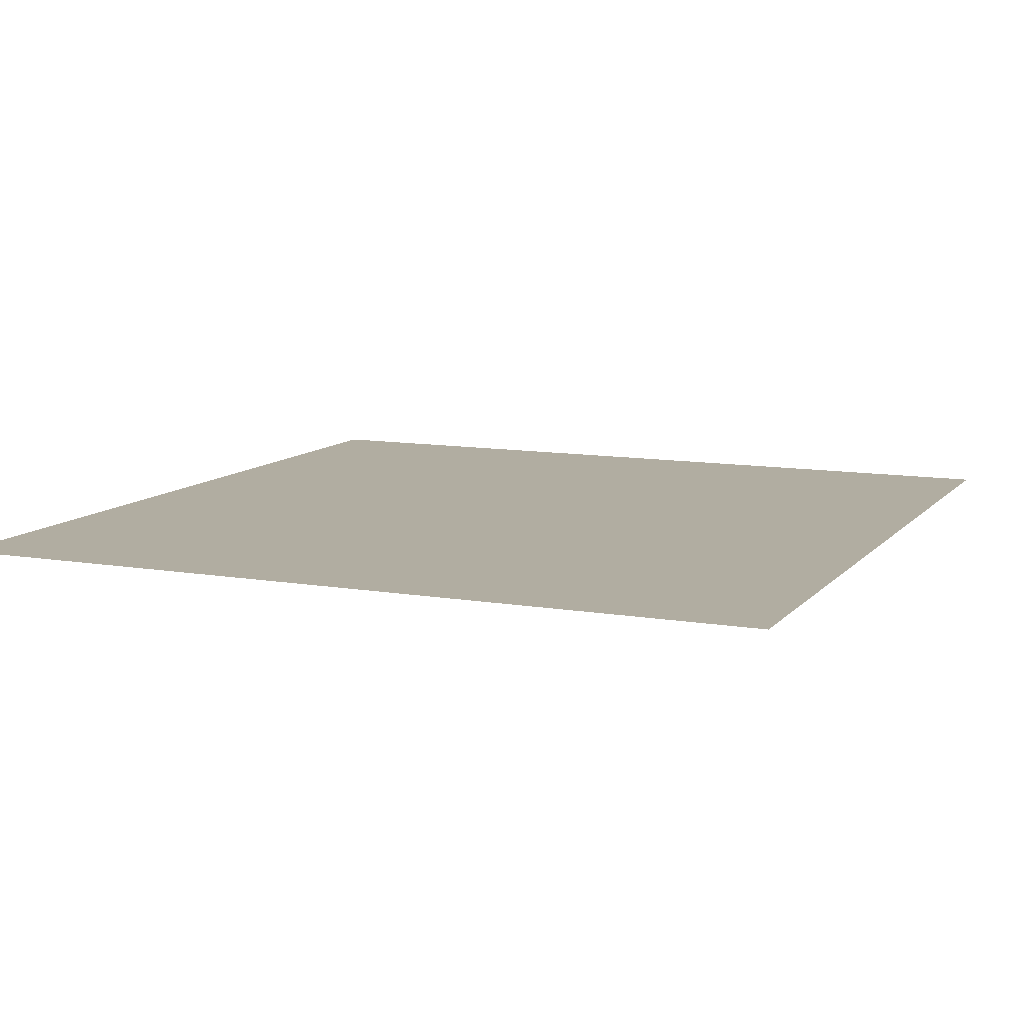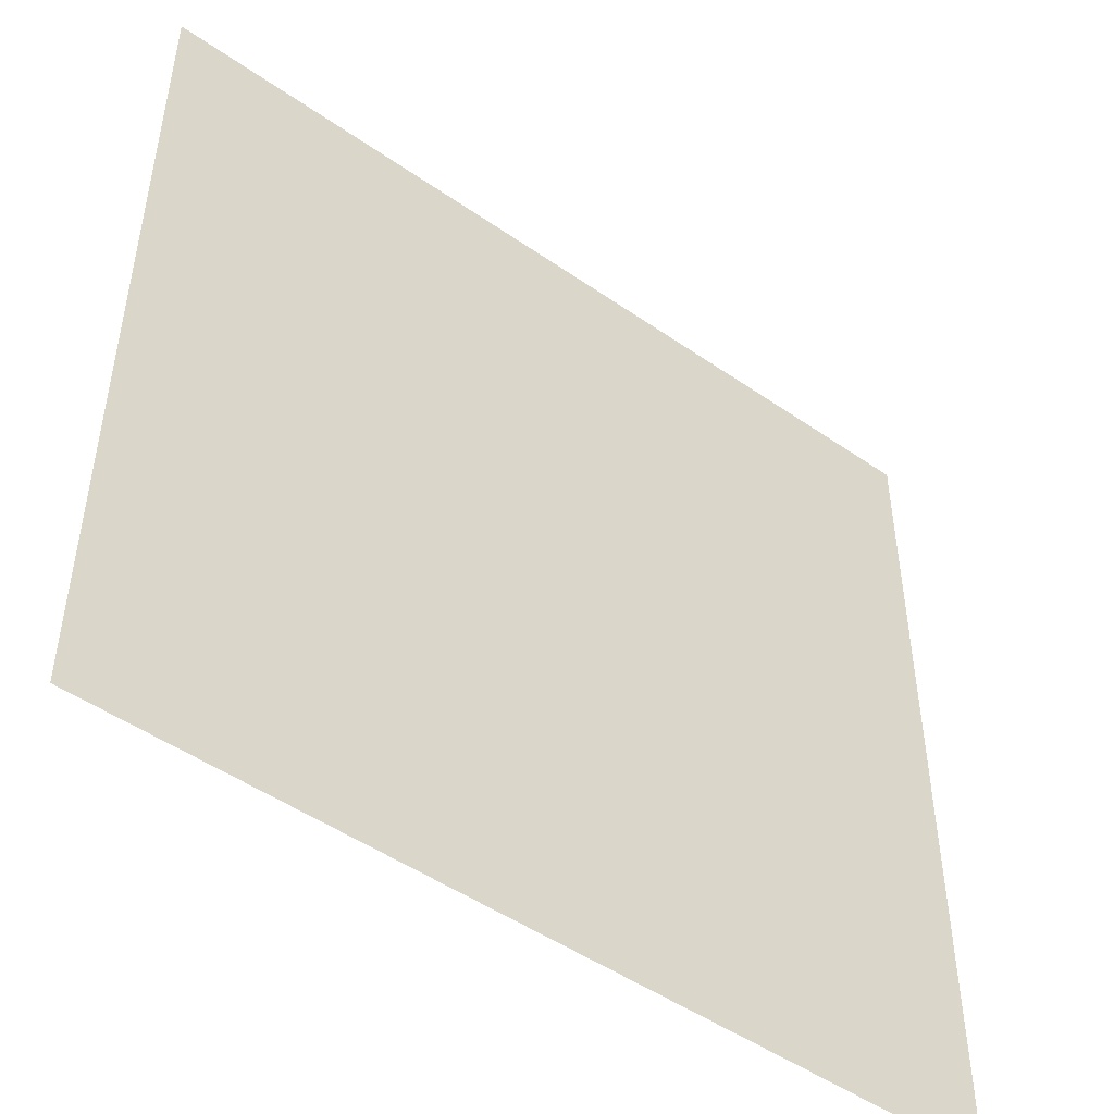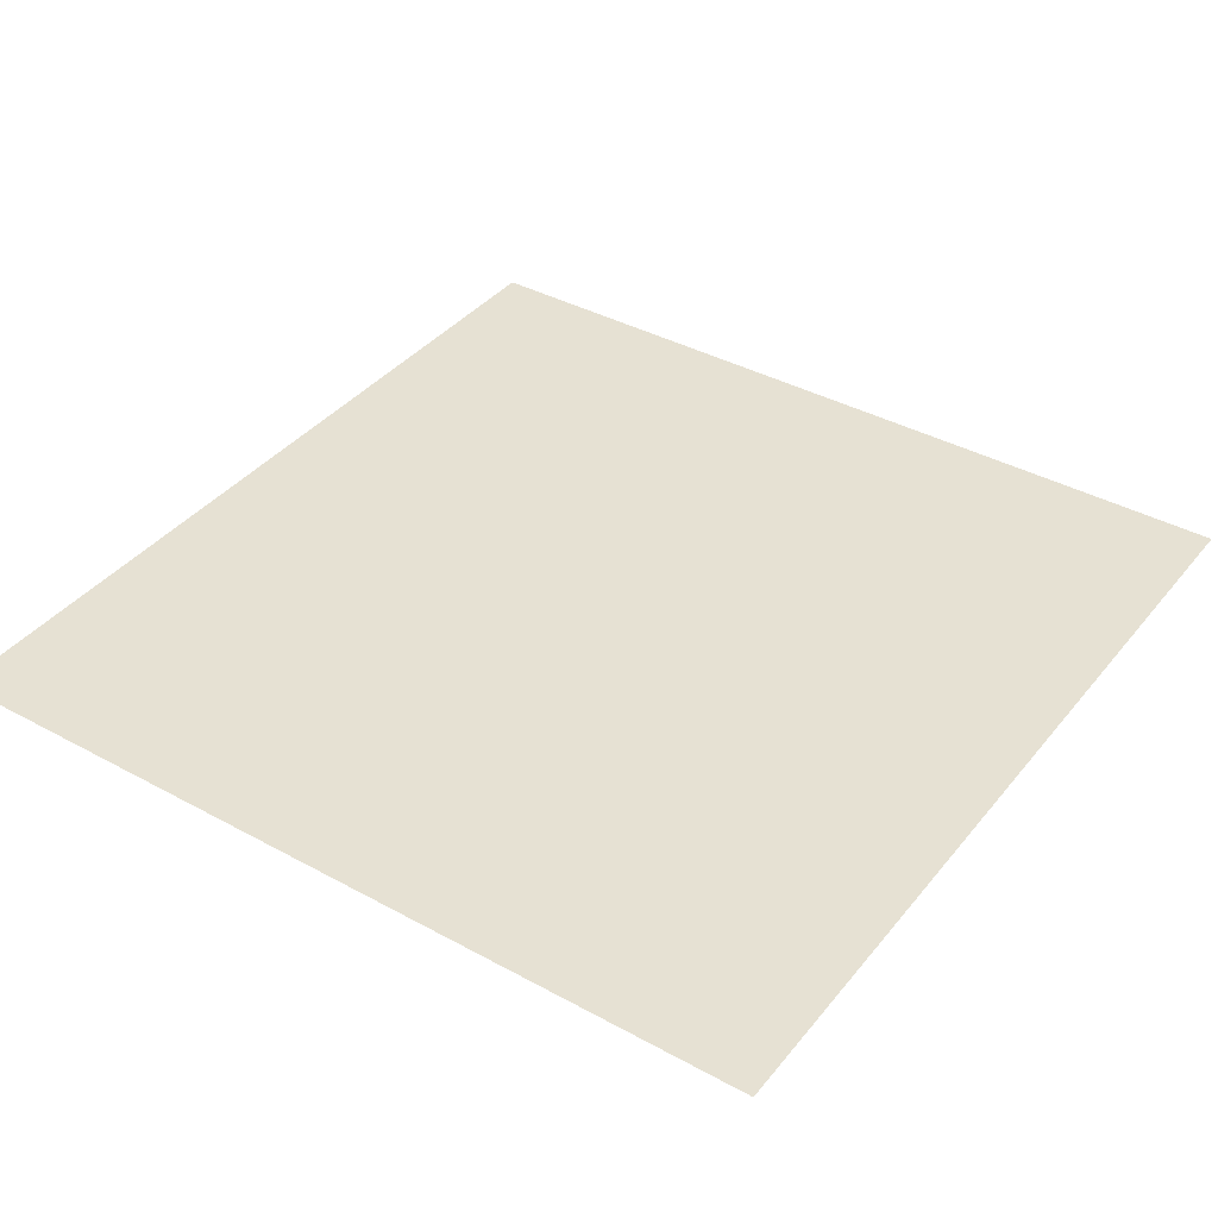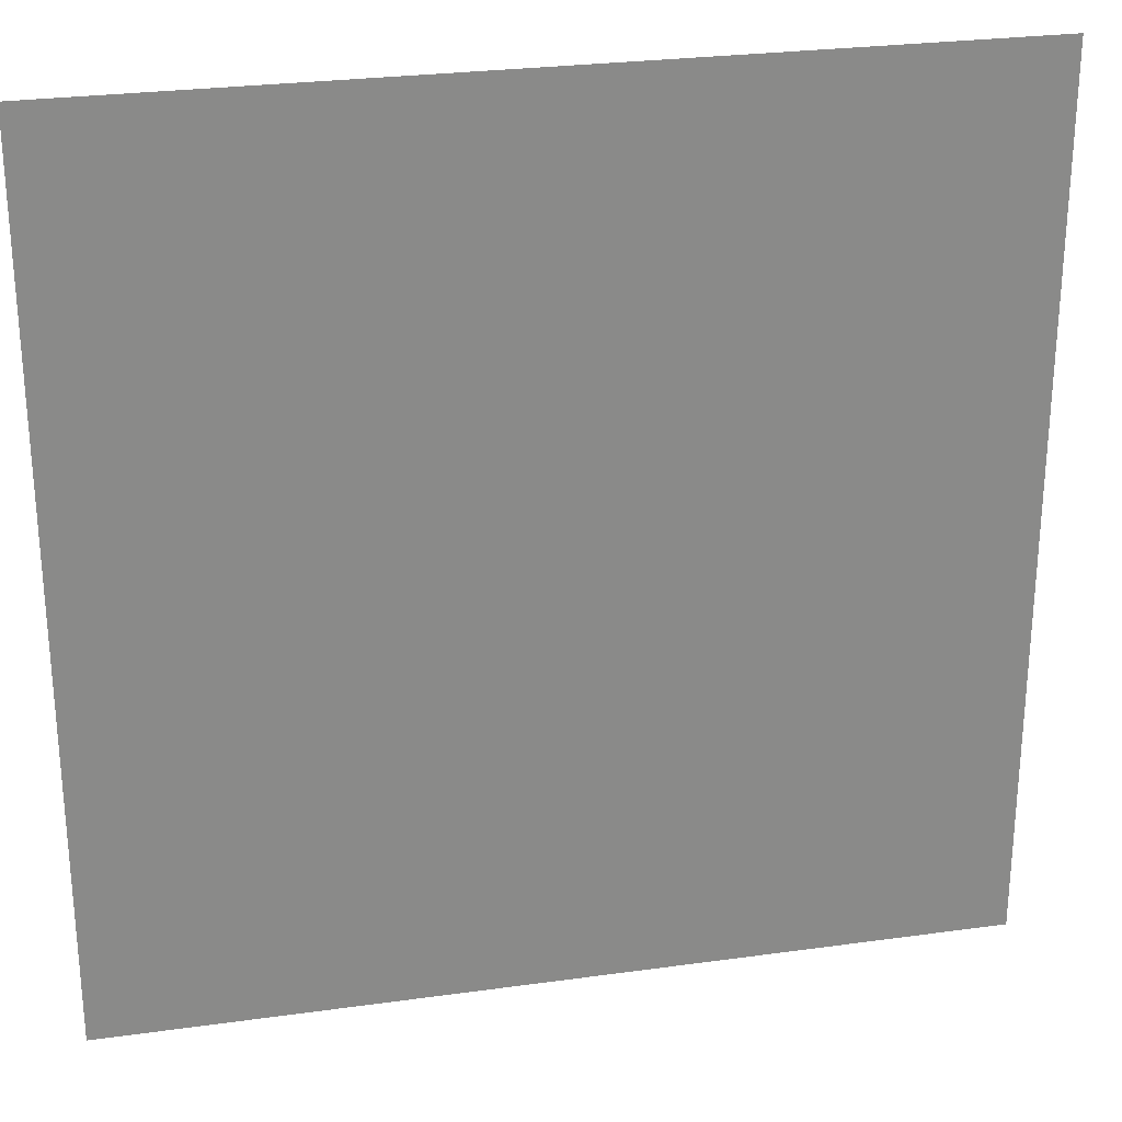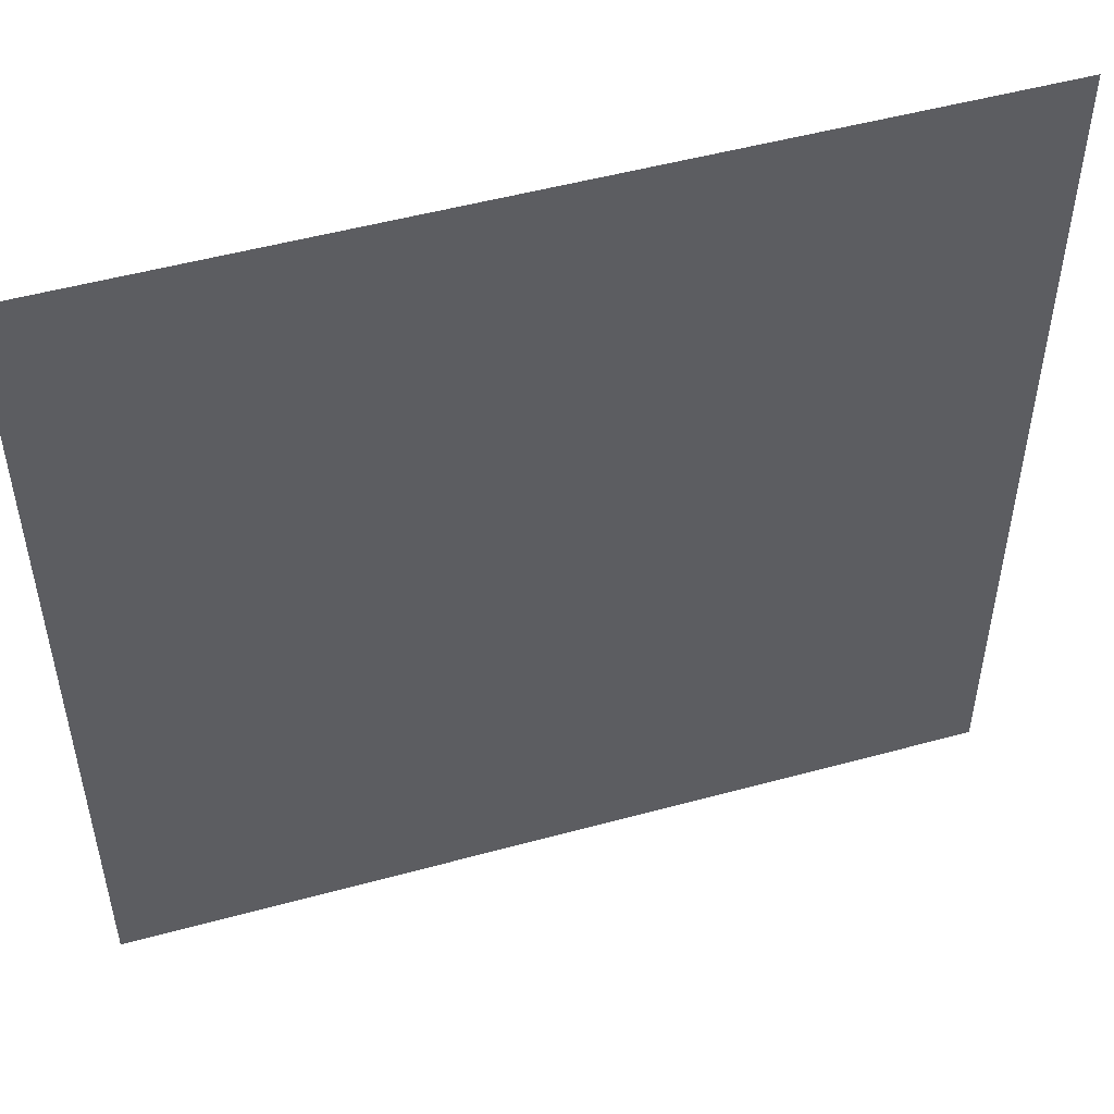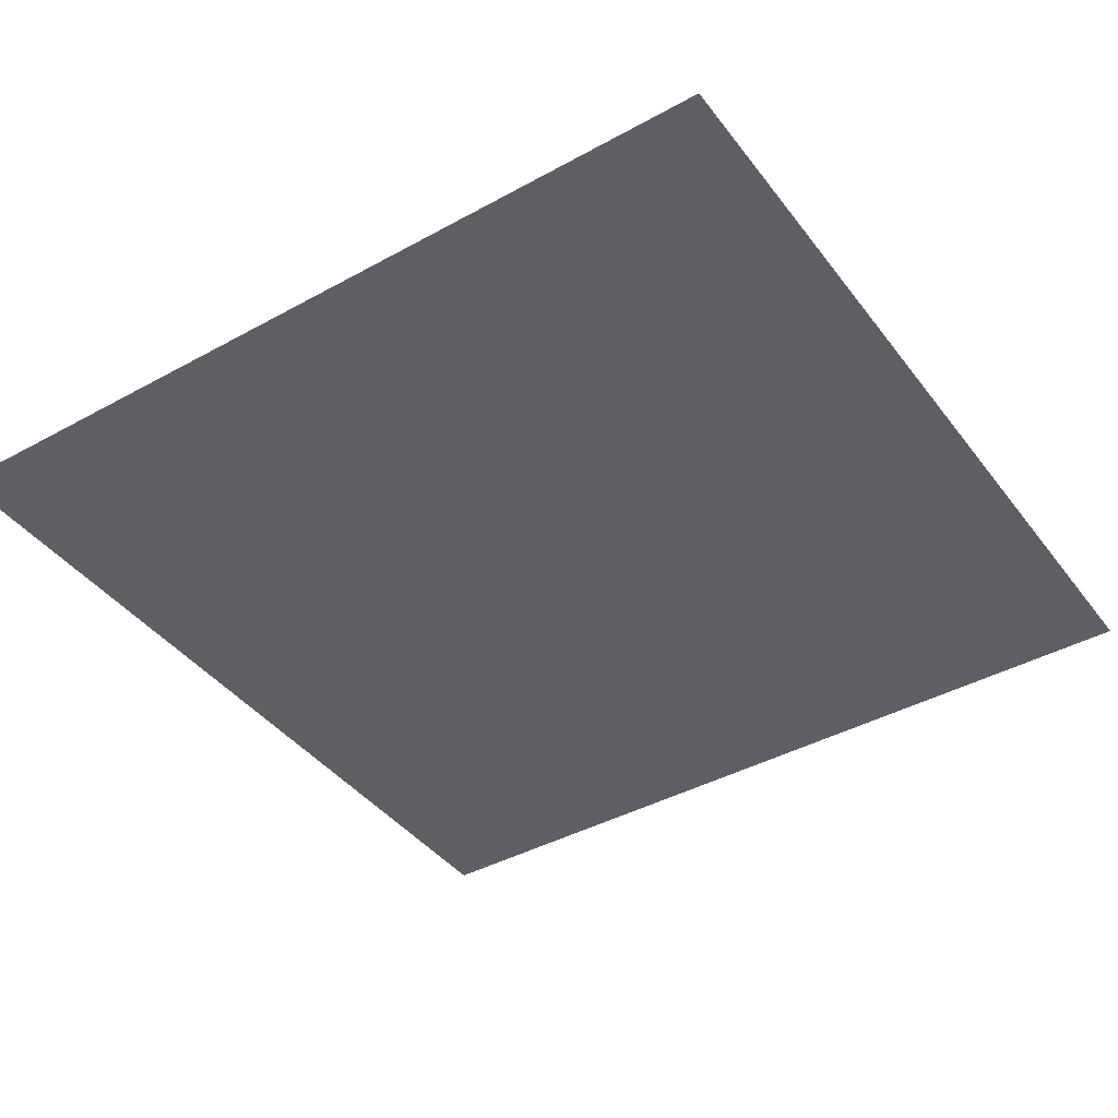
<metadata>
{"format":"obj","ext":"obj","renderer":"f3d","projection":"perspective","resolution":1024,"background":"white","views":[{"elev":10.4,"azim":113.5,"up":"+Z"},{"elev":-48.9,"azim":-37.7,"up":"+Y"},{"elev":38.8,"azim":-145.5,"up":"+Z"},{"elev":26.8,"azim":167.8,"up":"+Y"},{"elev":51.0,"azim":163.4,"up":"+Y"},{"elev":-41.2,"azim":-56.2,"up":"+Z"}]}
</metadata>
<code>
v -832 -432 0
v -848 -432 0
v -848 -416 0
v -832 -416 0
g Castle3_mesh_0008
f 1 2 3 4

</code>
